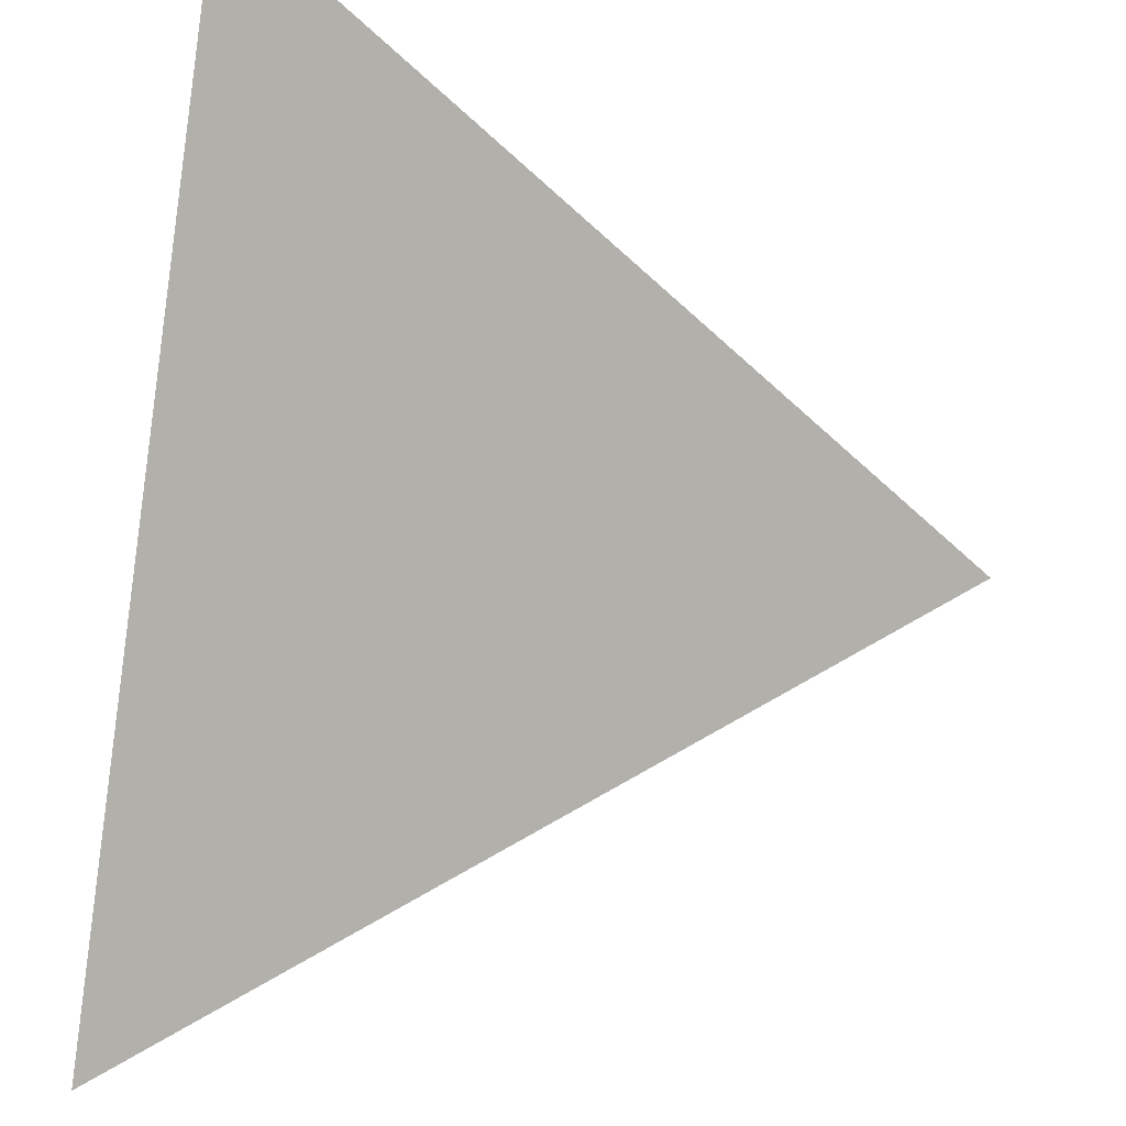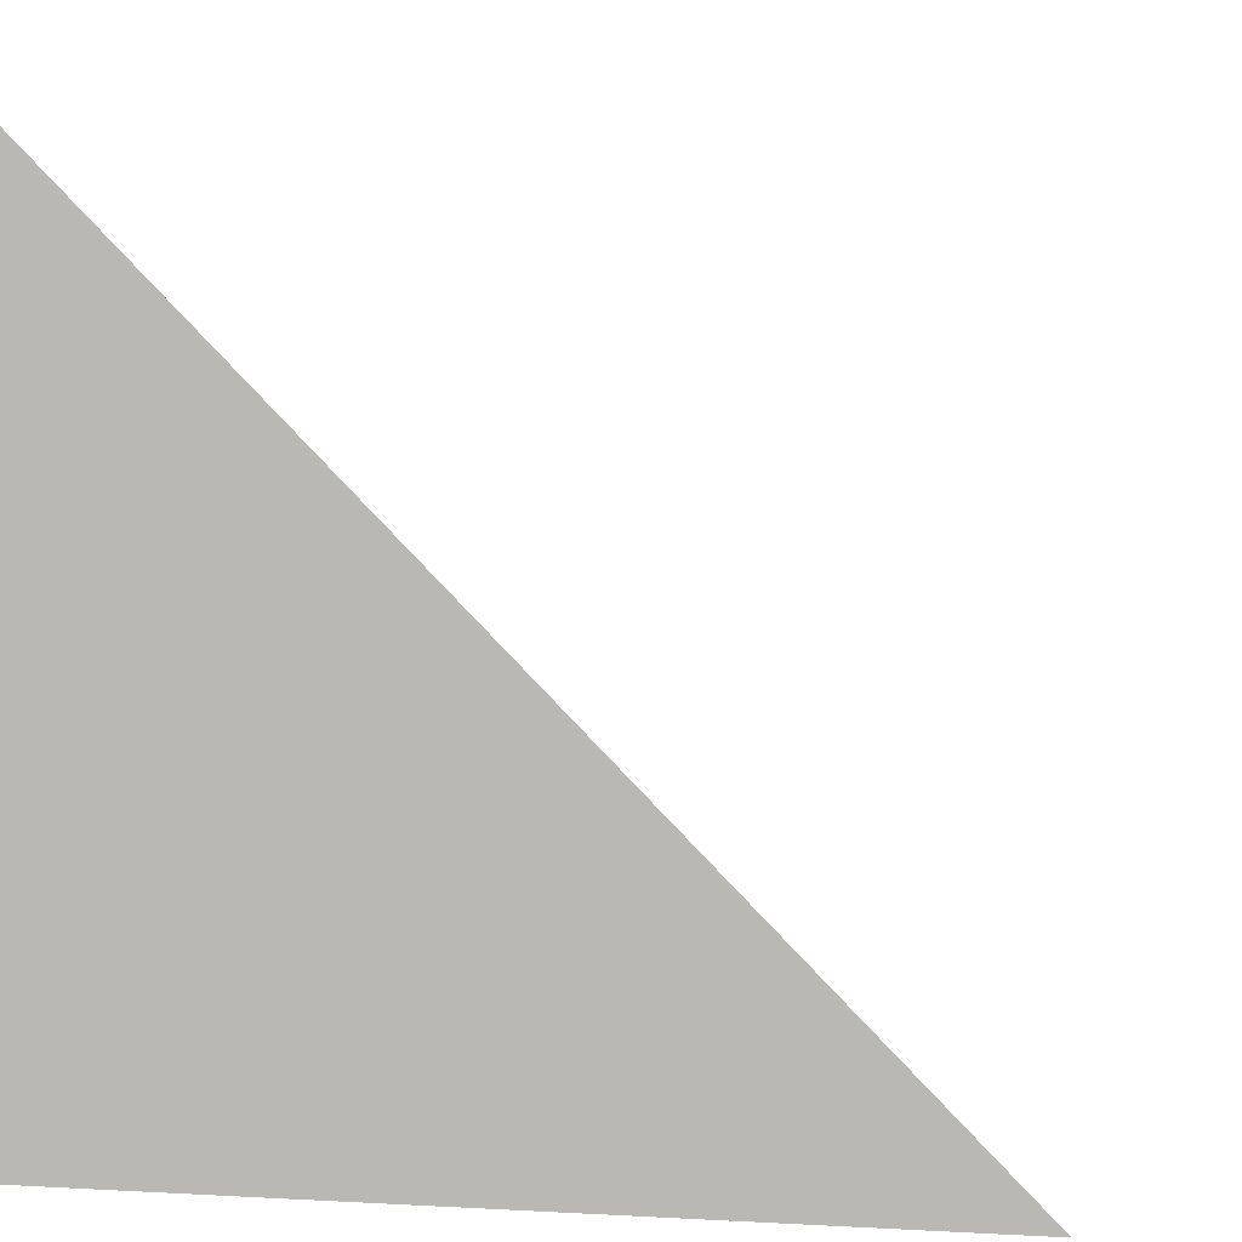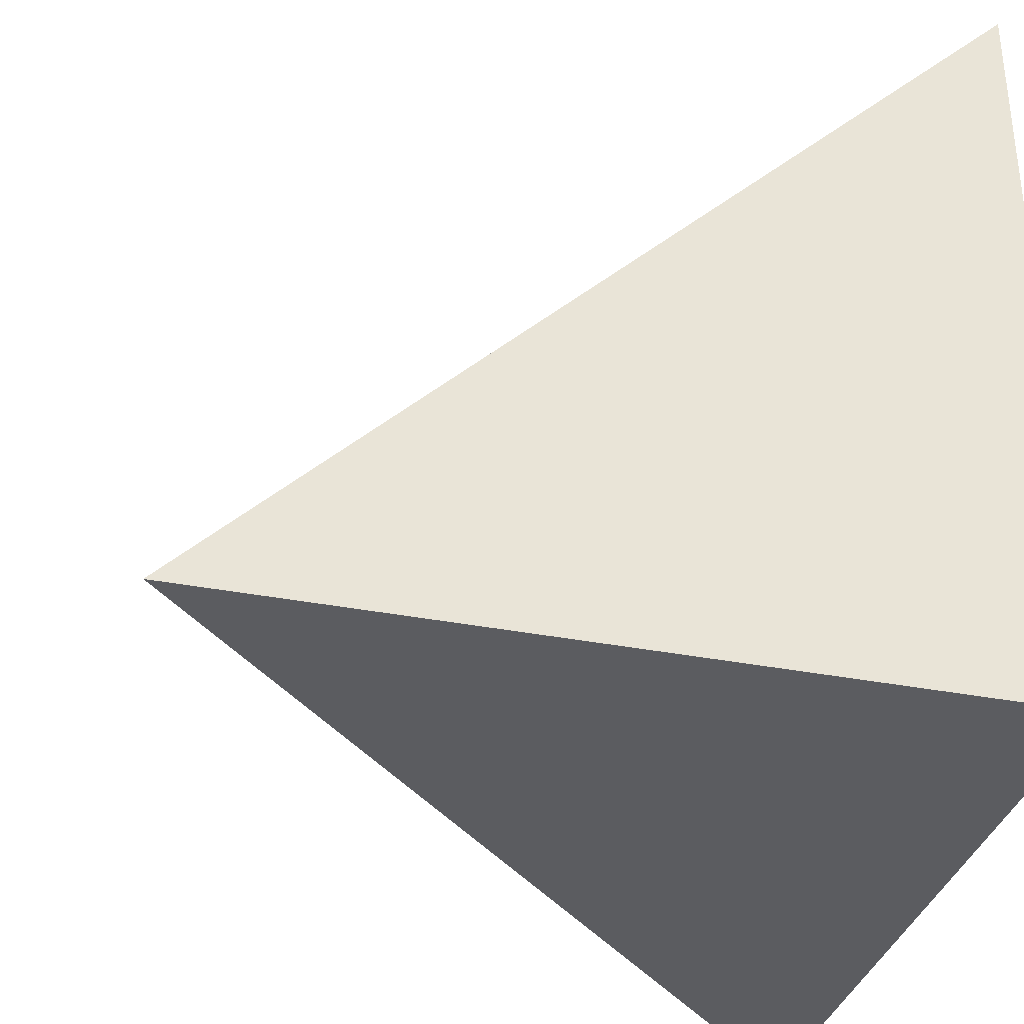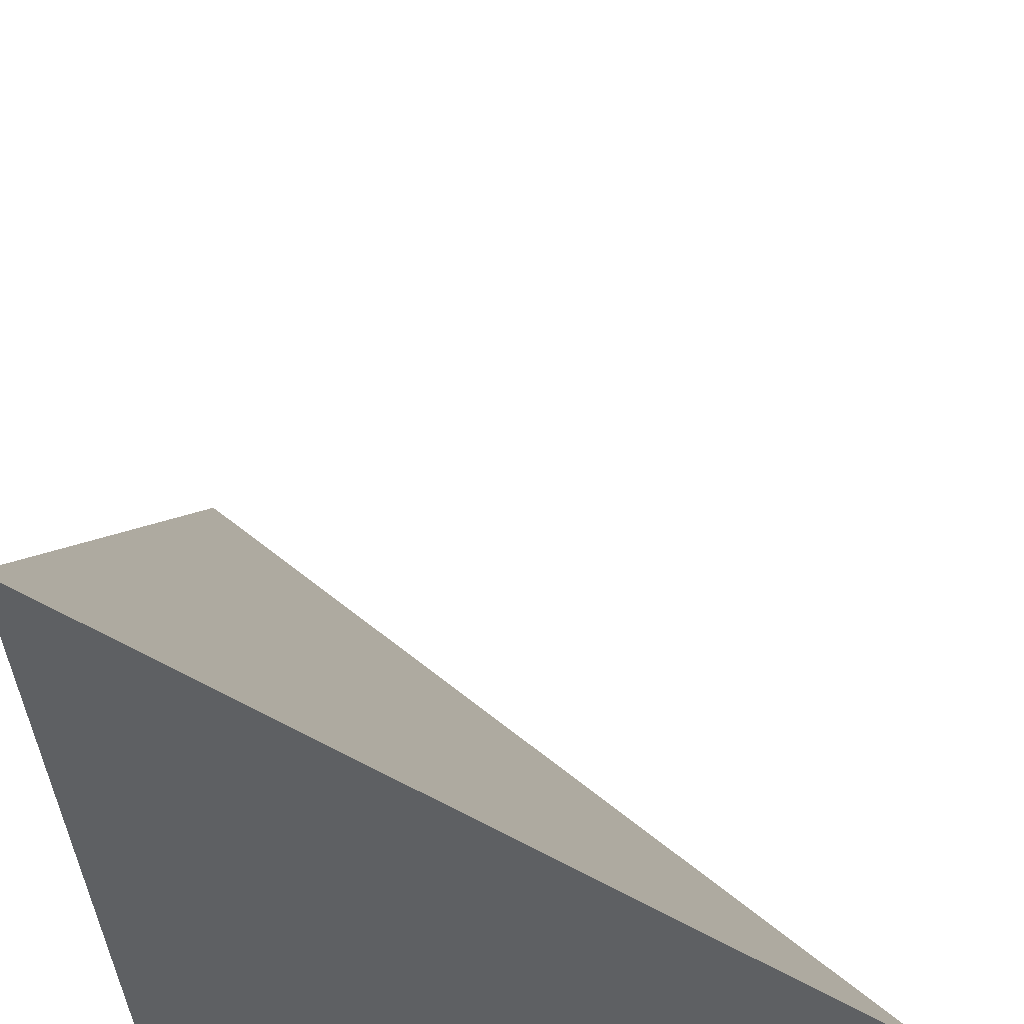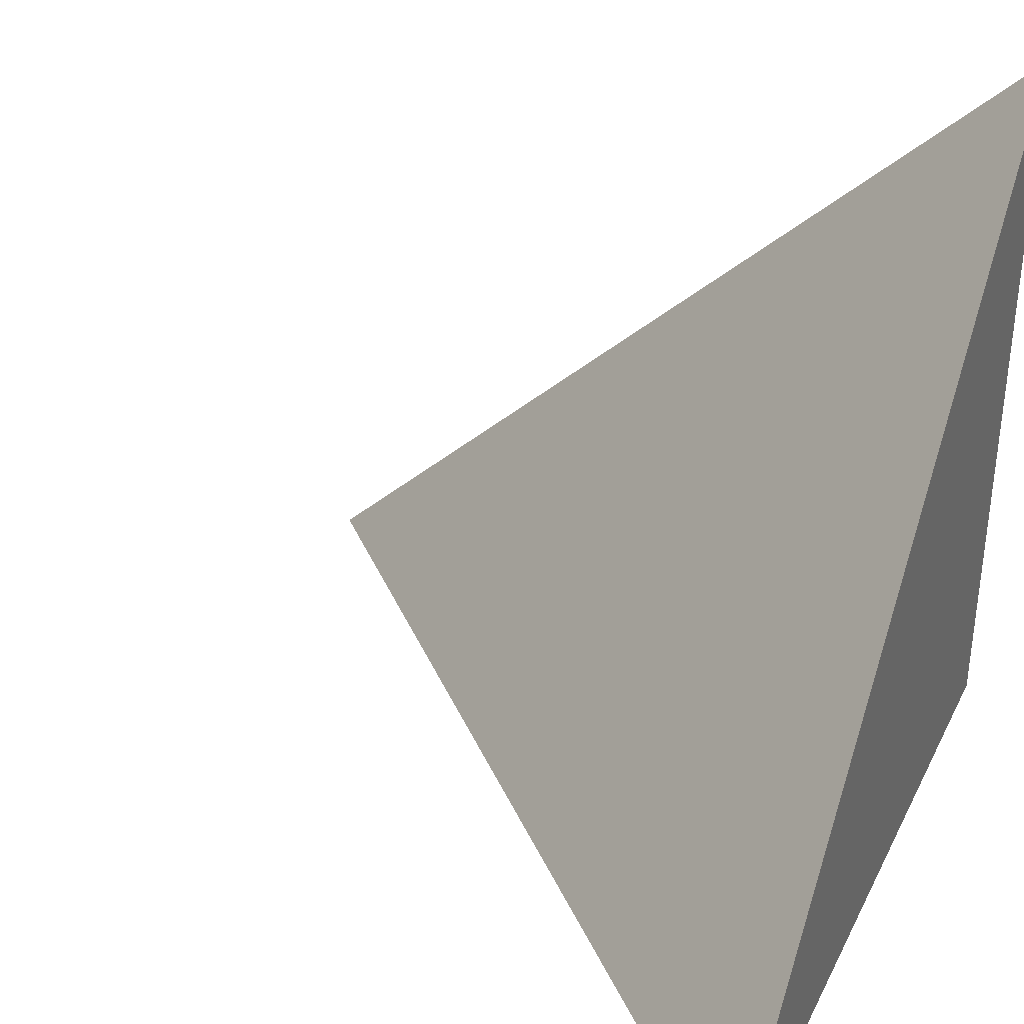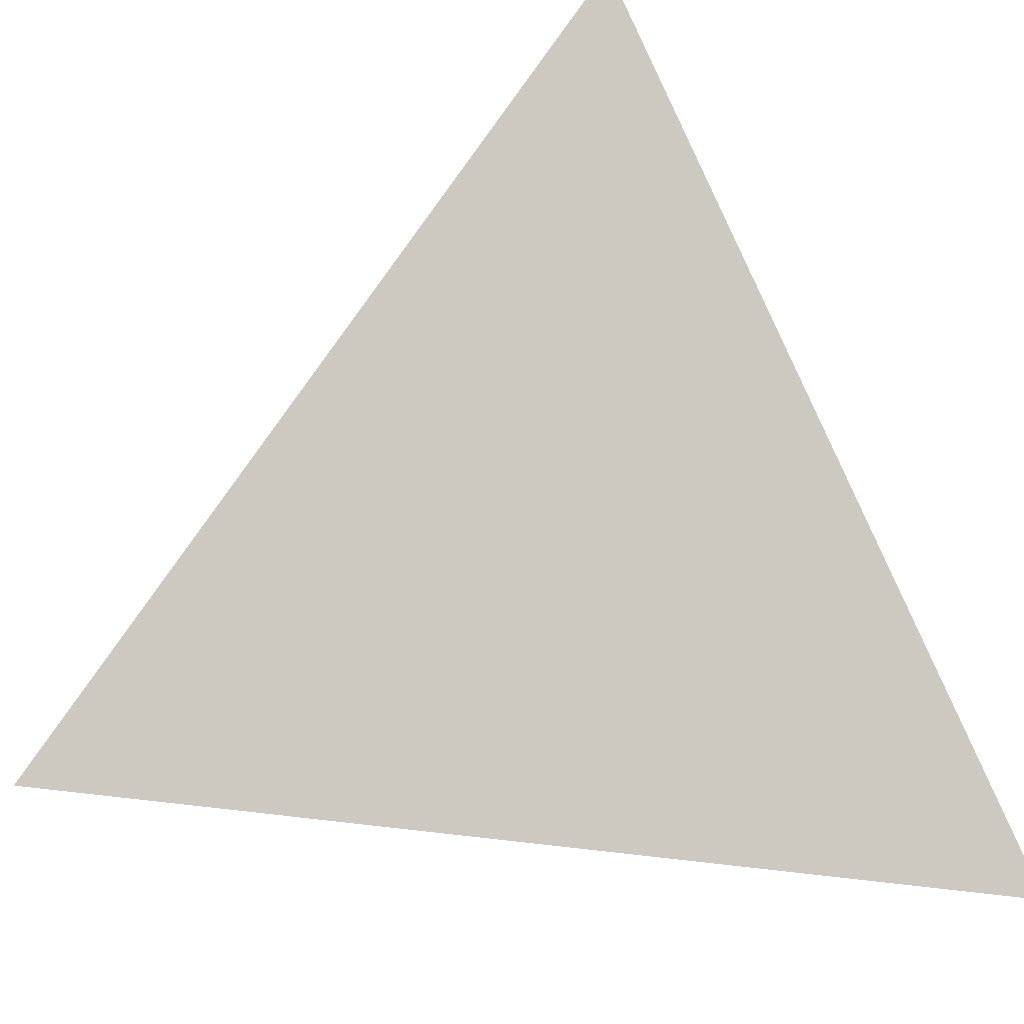
<metadata>
{"format":"obj","ext":"obj","renderer":"f3d","projection":"perspective","resolution":1024,"background":"white","views":[{"elev":49.6,"azim":100.7,"up":"+Z"},{"elev":3.4,"azim":11.5,"up":"+Z"},{"elev":-34.6,"azim":-104.8,"up":"+Z"},{"elev":-42.4,"azim":4.5,"up":"+Y"},{"elev":36.3,"azim":113.8,"up":"+Y"},{"elev":27.5,"azim":146.0,"up":"+Z"}]}
</metadata>
<code>
v 0 1 0
v 0 0 1
v 1 0 0
v 0 0 0
f 1 2 3
f 1 3 4
f 1 4 2
f 2 4 3

</code>
